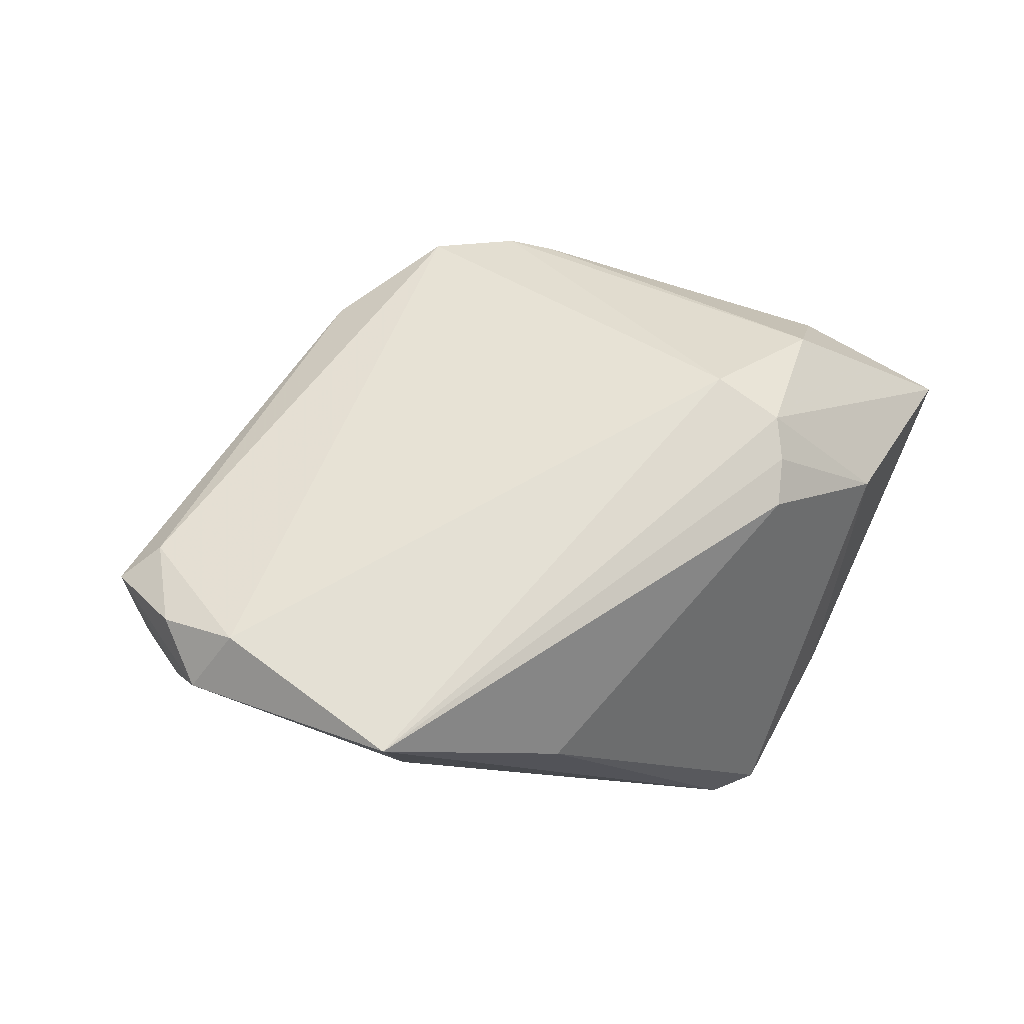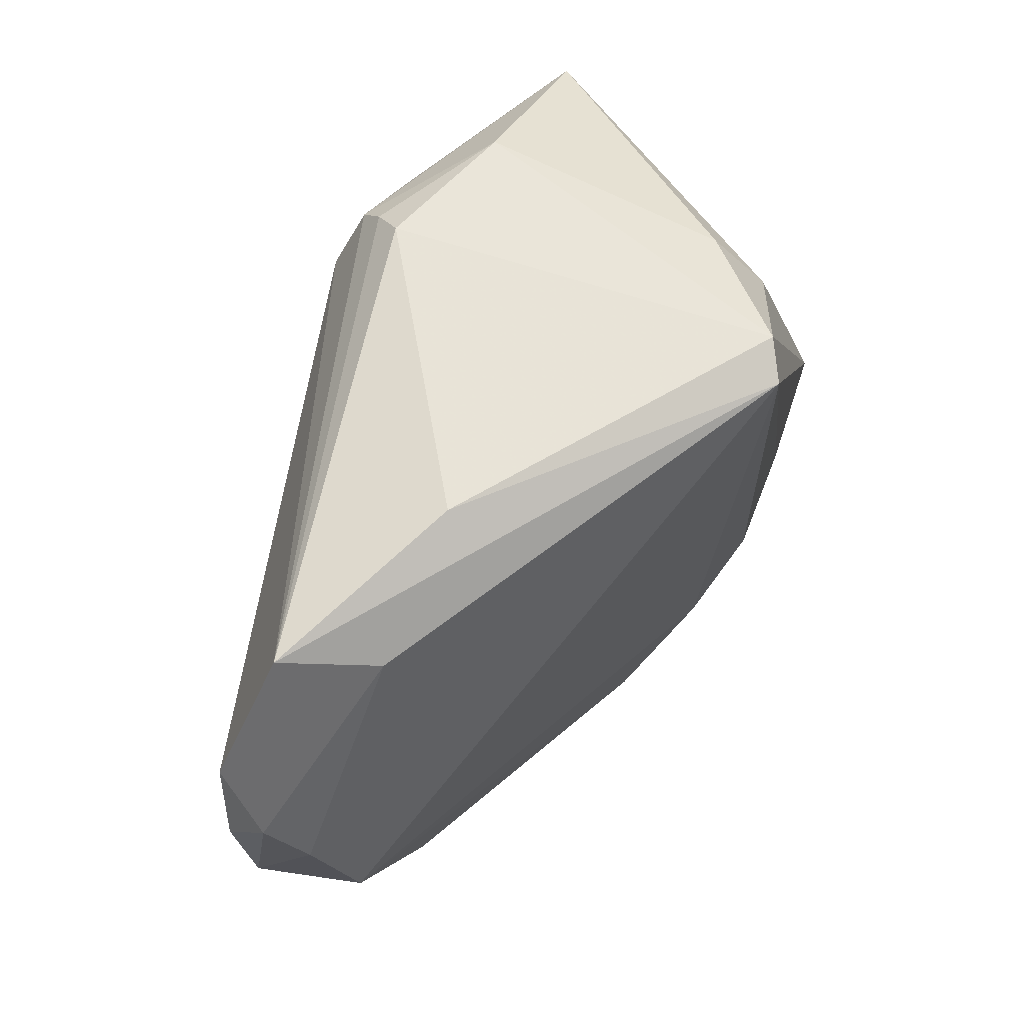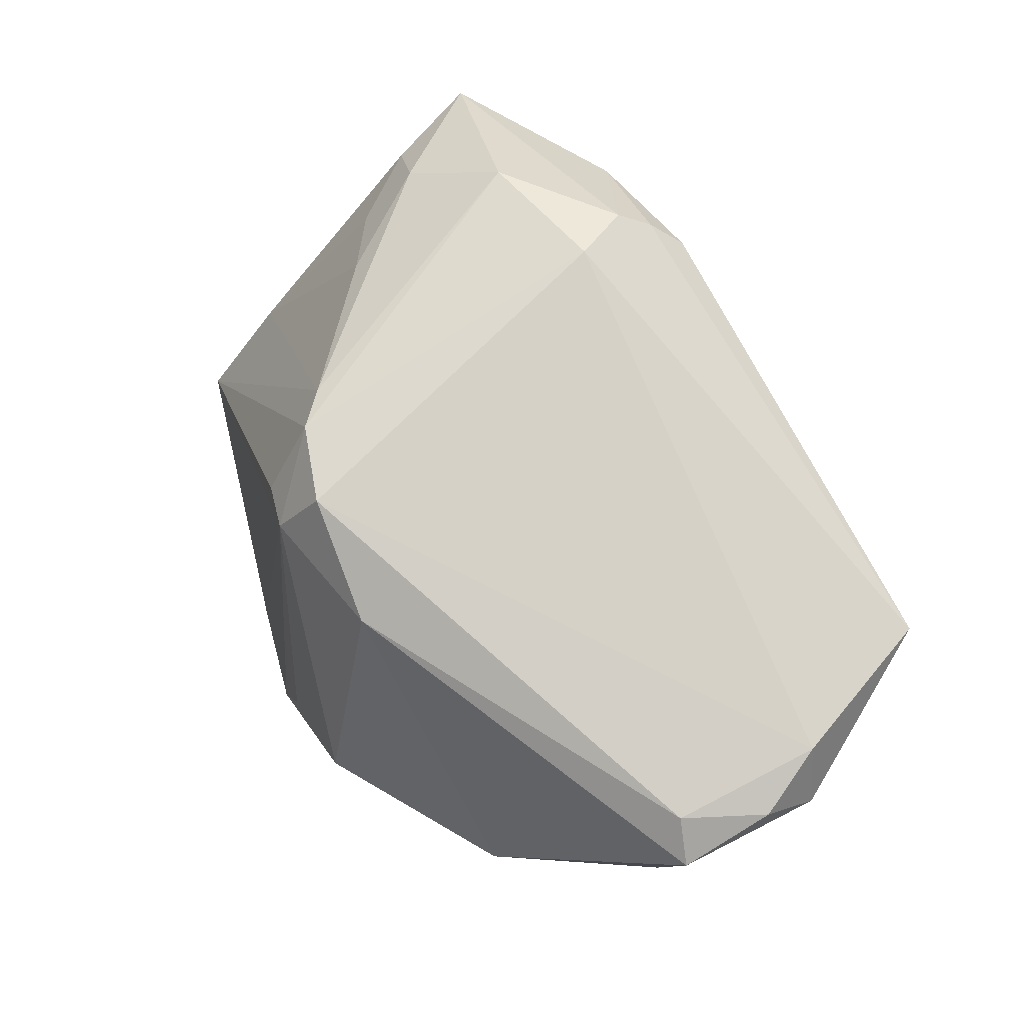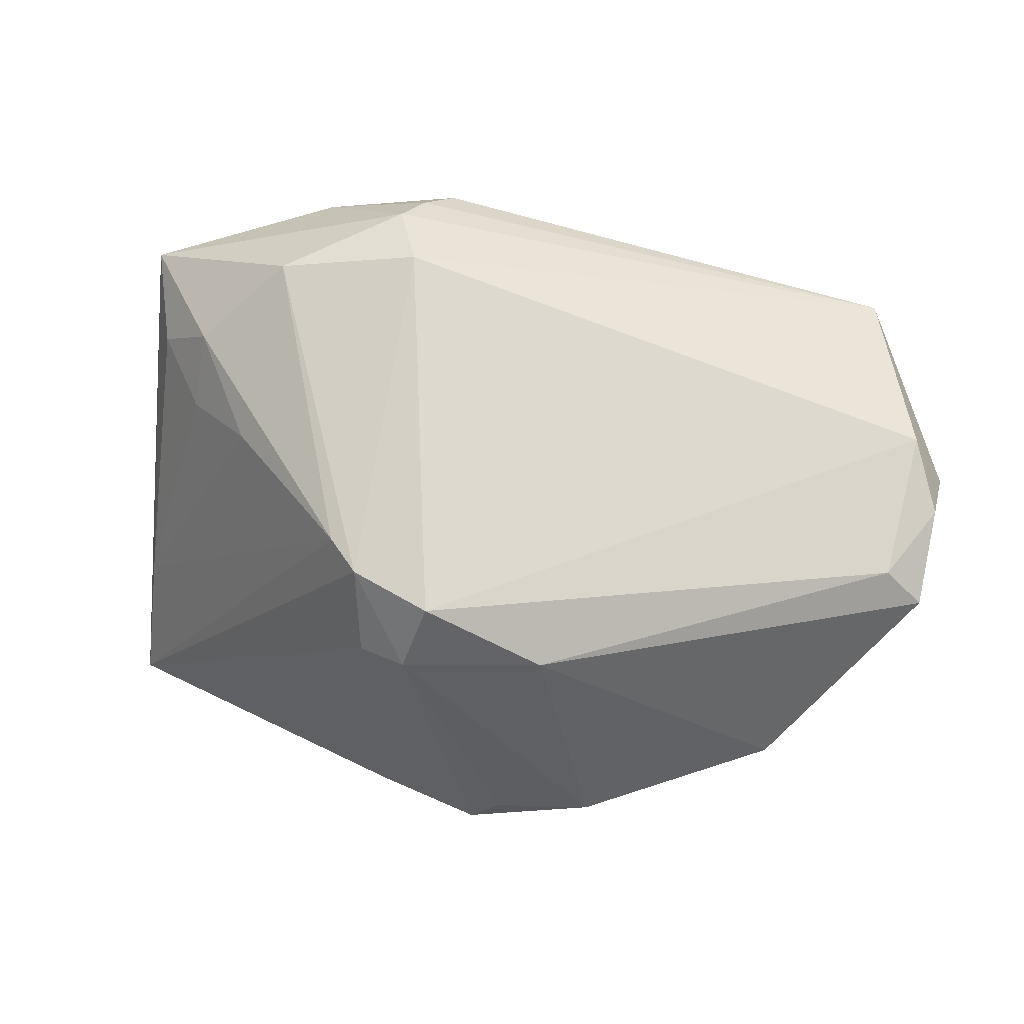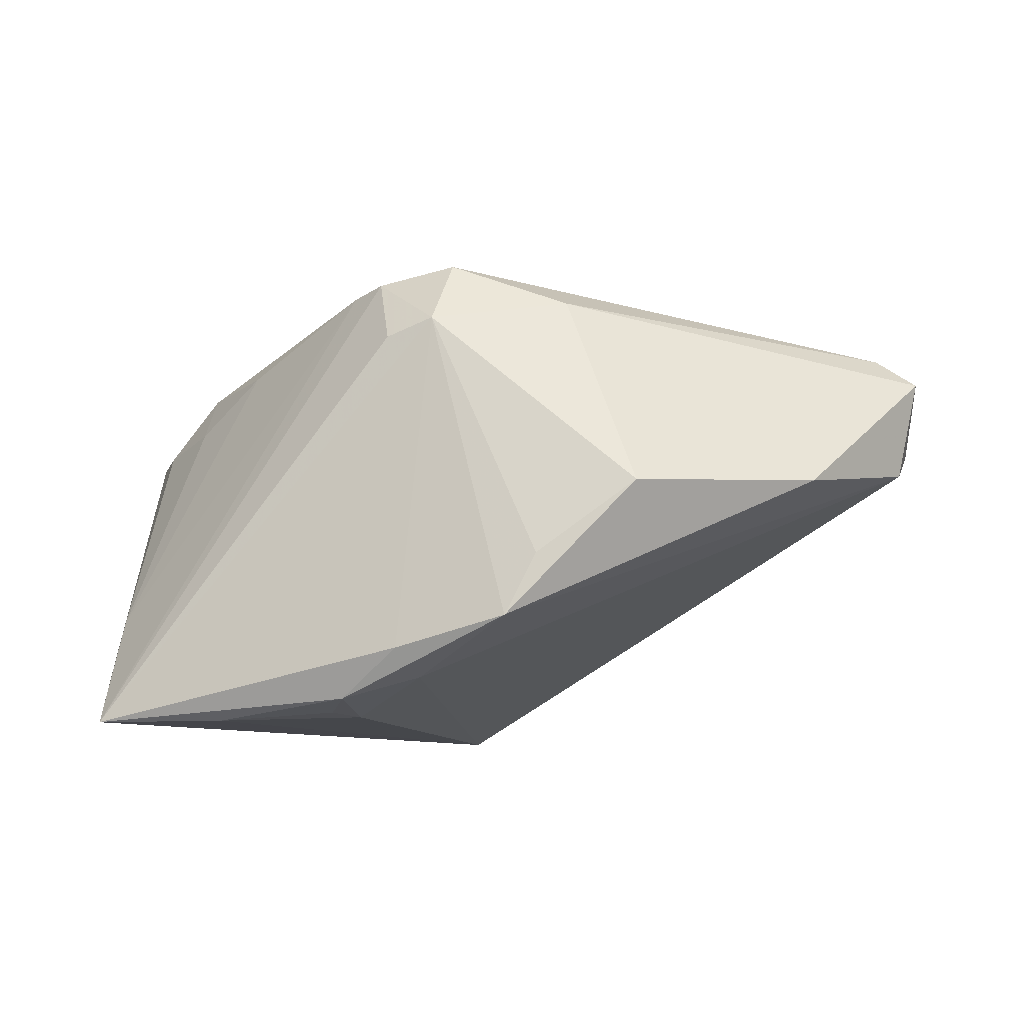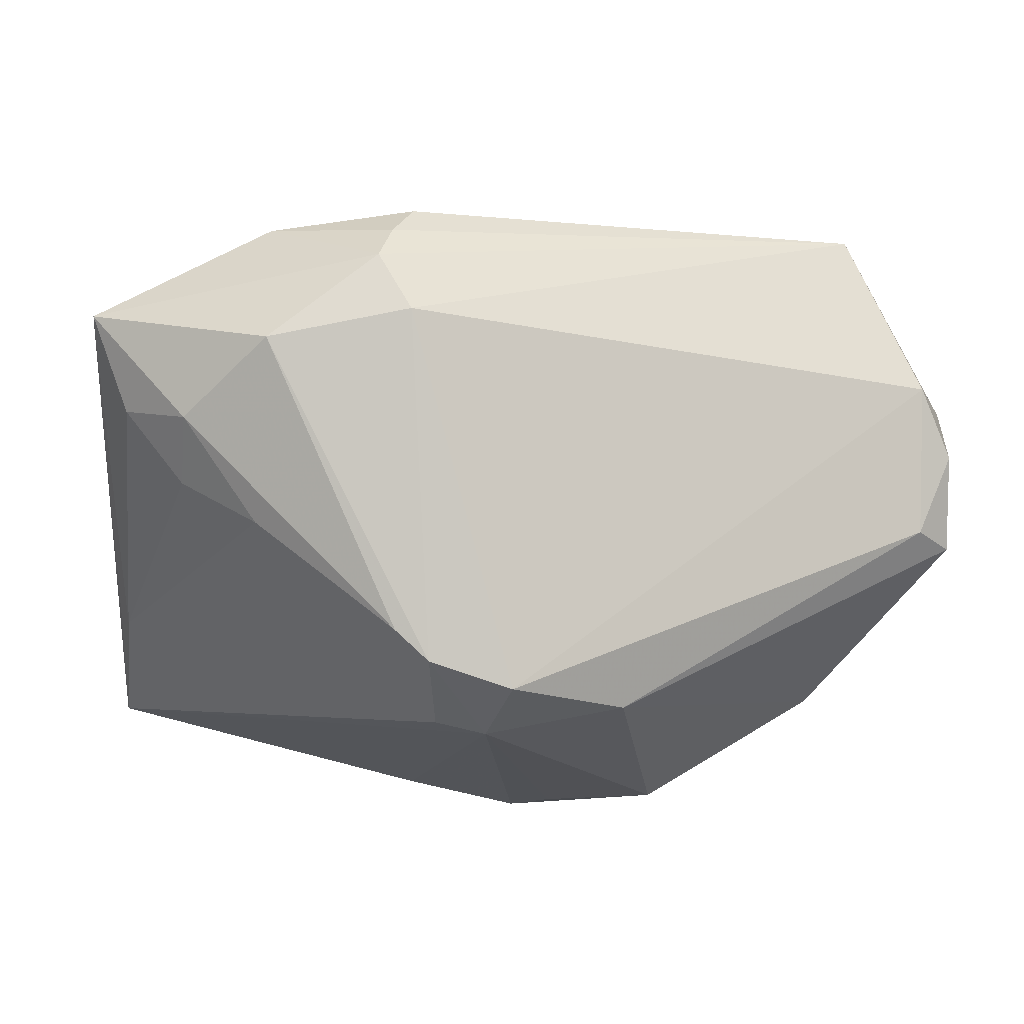
<metadata>
{"format":"obj","ext":"obj","renderer":"f3d","projection":"perspective","resolution":1024,"background":"white","views":[{"elev":44.8,"azim":145.3,"up":"+Z"},{"elev":64.0,"azim":108.6,"up":"+Y"},{"elev":72.0,"azim":61.2,"up":"+Z"},{"elev":69.8,"azim":13.2,"up":"+Z"},{"elev":-9.3,"azim":6.1,"up":"+Z"},{"elev":-7.4,"azim":-10.3,"up":"+Y"}]}
</metadata>
<code>
v 0.02391 -0.04164 -0.003036
v -0.0152 -0.02144 0.02632
v 0.06092 0.003433 0.01784
v -0.03159 0.01477 0.02665
v -0.009943 0.03719 -0.02941
v -0.0008445 -0.02869 0.02844
v -0.01375 -0.03563 -0.02944
v -0.0413 0.005769 0.01831
v -0.04715 -0.02906 -0.03178
v 0.007663 -0.04293 -0.01986
v -0.003973 -0.03506 -0.02679
v -0.04114 -0.001769 0.01167
v 0.06052 0.003341 0.007197
v 0.025 0.03719 0.0004515
v -0.005119 0.03495 -0.03178
v -0.03056 -0.03053 -0.03178
v 0.01149 -0.04225 -0.01209
v -0.03027 0.03166 0.01347
v 0.04611 -0.02859 -0.00135
v -0.01563 0.02969 0.0244
v -0.04746 -0.01766 -0.01749
v -0.01777 0.02566 0.02752
v -0.008938 -0.03247 0.01816
v 0.06125 -0.008696 0.01523
v -0.03211 -0.007484 0.01861
v -0.02469 0.03175 -0.01833
v 0.04273 0.02846 0.002481
v -0.002876 -0.03396 0.02025
v 0.06155 0.01028 0.01231
v 0.05845 -0.01039 0.002173
v 0.04824 0.03351 0.01367
v 0.05607 -0.006896 0.0191
v 0.01449 -0.03062 0.02247
v -0.01307 -0.02624 -0.03119
v -0.00637 -0.03968 -0.02343
v -0.014 0.01818 0.03069
v 0.05659 0.01232 0.01982
v -0.0125 0.03322 0.02078
v -0.0263 0.02286 -0.02515
v -0.0483 -0.01762 -0.02077
v -0.04841 0.007659 0.009987
v -0.01599 -0.03012 -0.03081
v -0.01111 -0.02528 0.02709
v -0.05292 0.01997 0.01063
f 39 9 44
f 15 31 27
f 19 30 24
f 24 33 19
f 19 33 1
f 14 31 15
f 32 37 6
f 32 33 24
f 6 33 32
f 6 37 36
f 36 37 31
f 16 9 15
f 15 34 16
f 34 42 16
f 15 30 11
f 11 34 15
f 10 19 1
f 30 19 10
f 10 11 30
f 28 33 6
f 1 33 28
f 35 10 28
f 28 9 35
f 28 23 9
f 9 23 43
f 6 36 43
f 43 28 6
f 23 28 43
f 29 27 31
f 31 37 29
f 44 18 26
f 26 39 44
f 5 14 15
f 5 26 18
f 39 26 5
f 15 9 5
f 9 39 5
f 38 18 20
f 38 20 31
f 31 14 38
f 14 5 38
f 38 5 18
f 3 32 24
f 37 32 3
f 24 29 3
f 3 29 37
f 31 20 22
f 22 36 31
f 22 18 44
f 20 18 22
f 7 42 34
f 34 11 7
f 7 16 42
f 35 9 7
f 9 16 7
f 7 10 35
f 11 10 7
f 44 9 40
f 21 40 9
f 21 41 44
f 44 40 21
f 17 10 1
f 1 28 17
f 17 28 10
f 4 43 36
f 4 22 44
f 36 22 4
f 27 29 13
f 24 30 13
f 13 29 24
f 13 30 15
f 15 27 13
f 12 21 25
f 41 21 12
f 43 4 2
f 25 21 2
f 9 43 2
f 2 21 9
f 8 4 44
f 44 41 8
f 25 2 8
f 8 2 4
f 8 12 25
f 41 12 8

</code>
